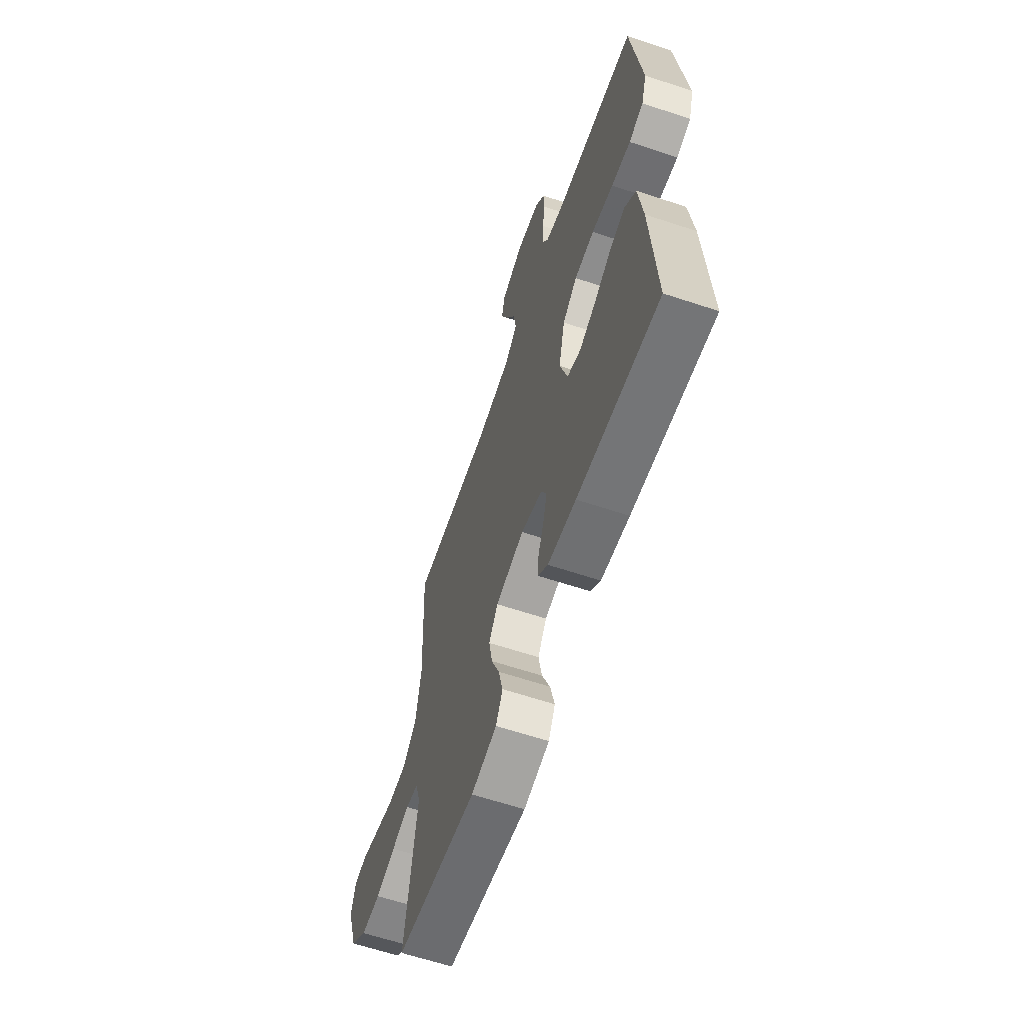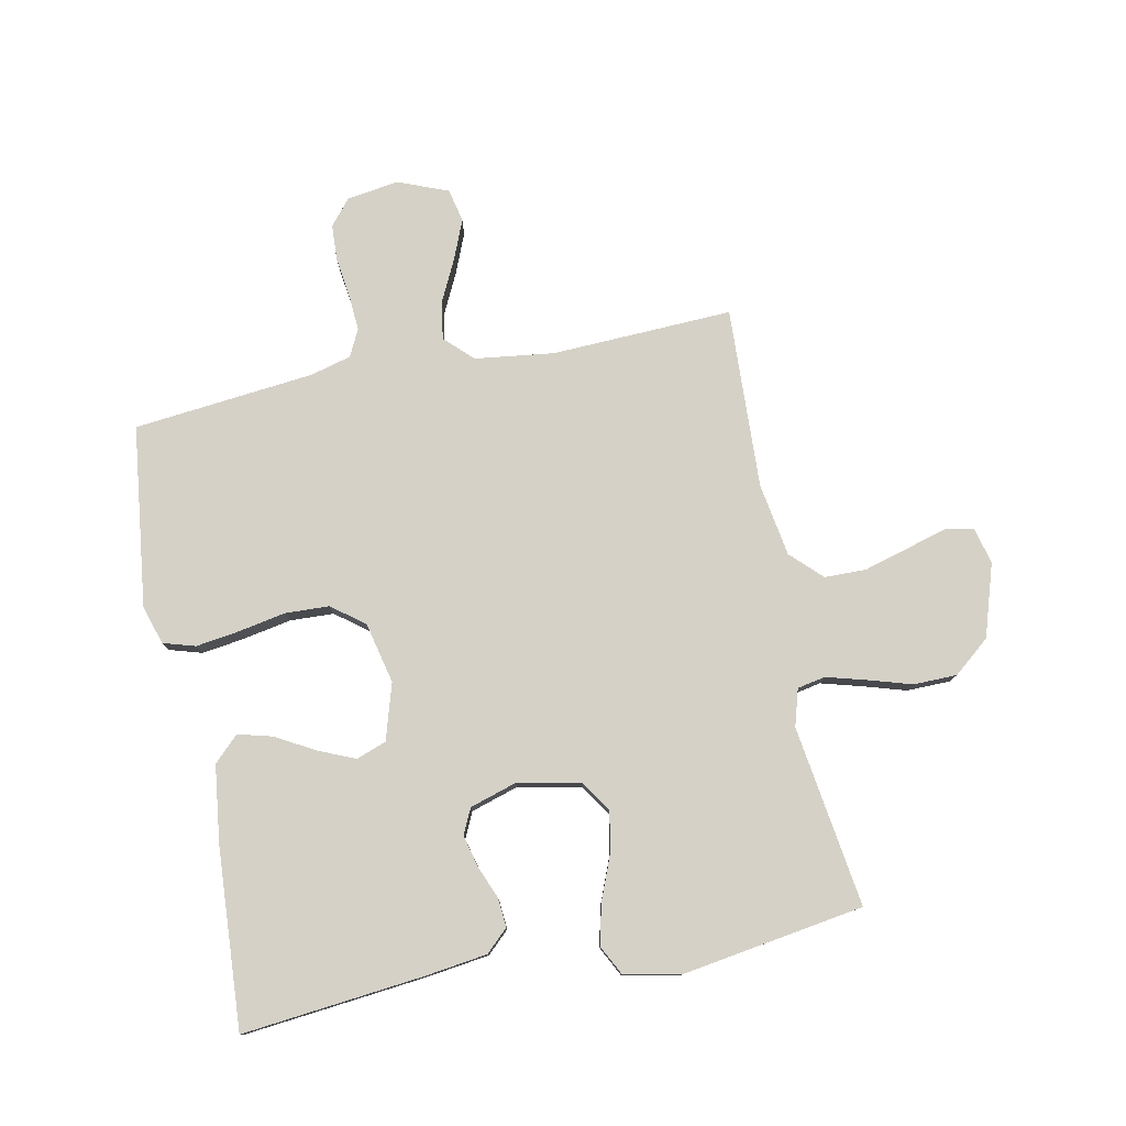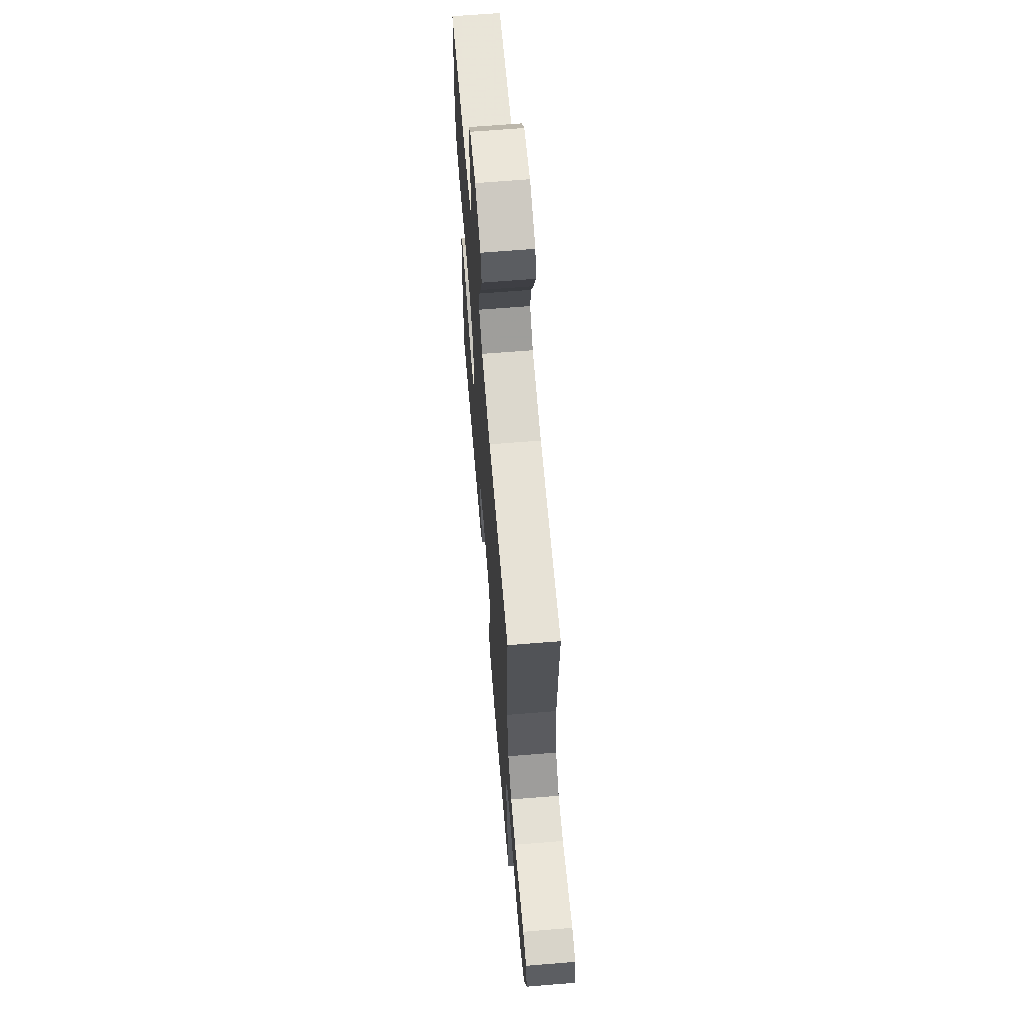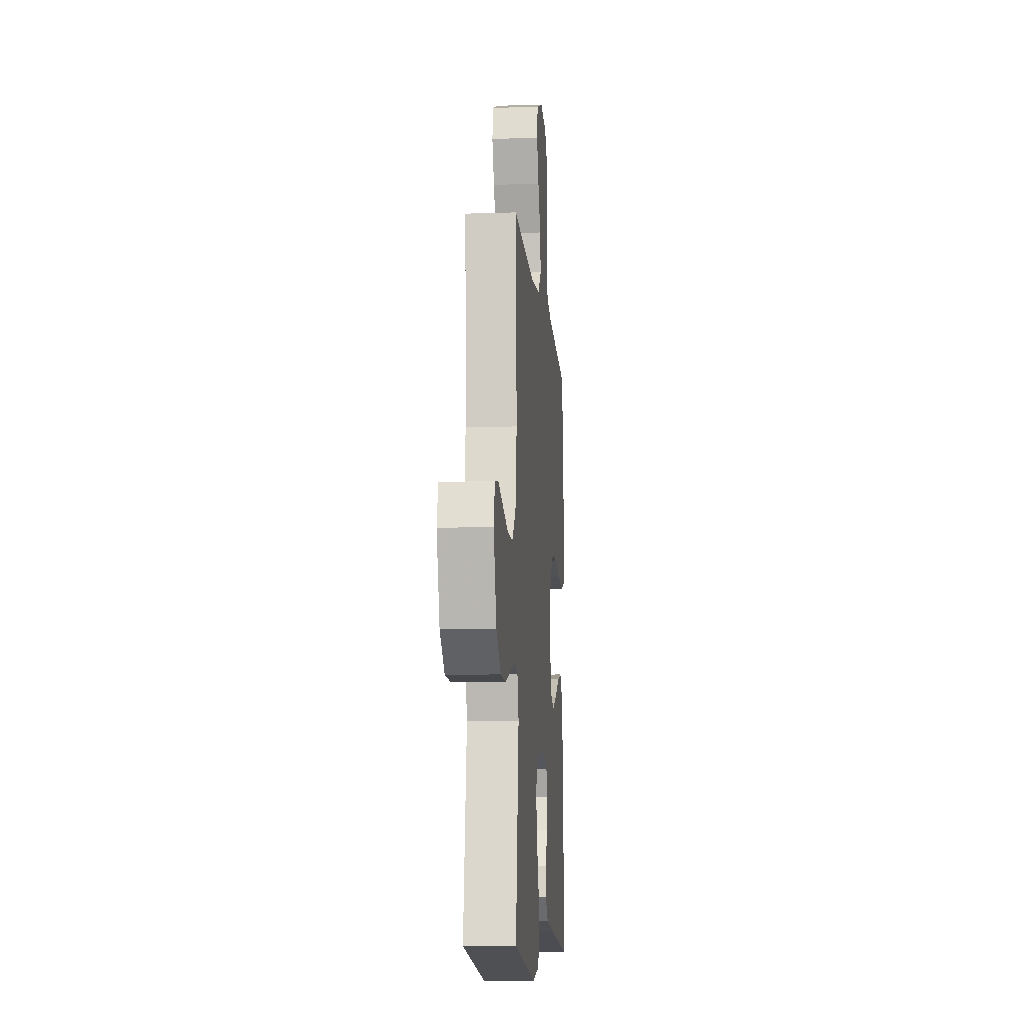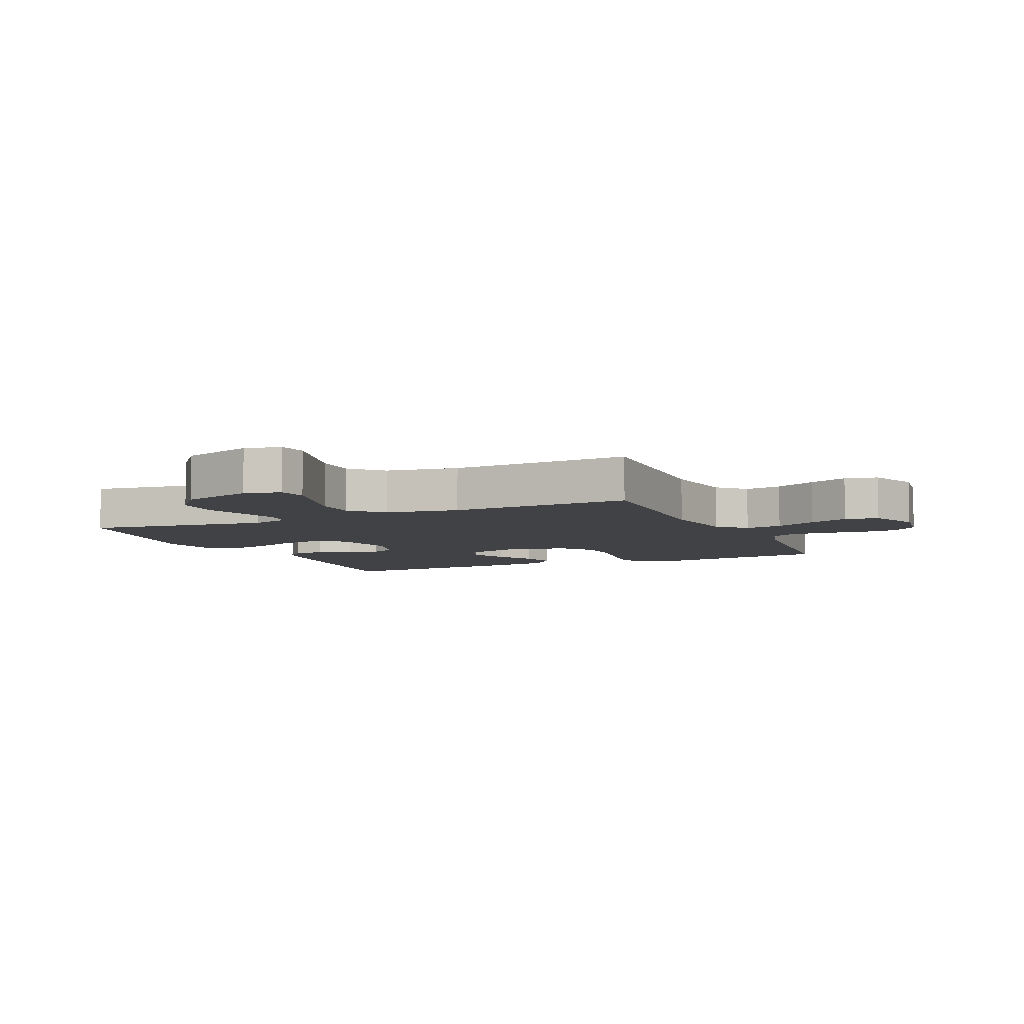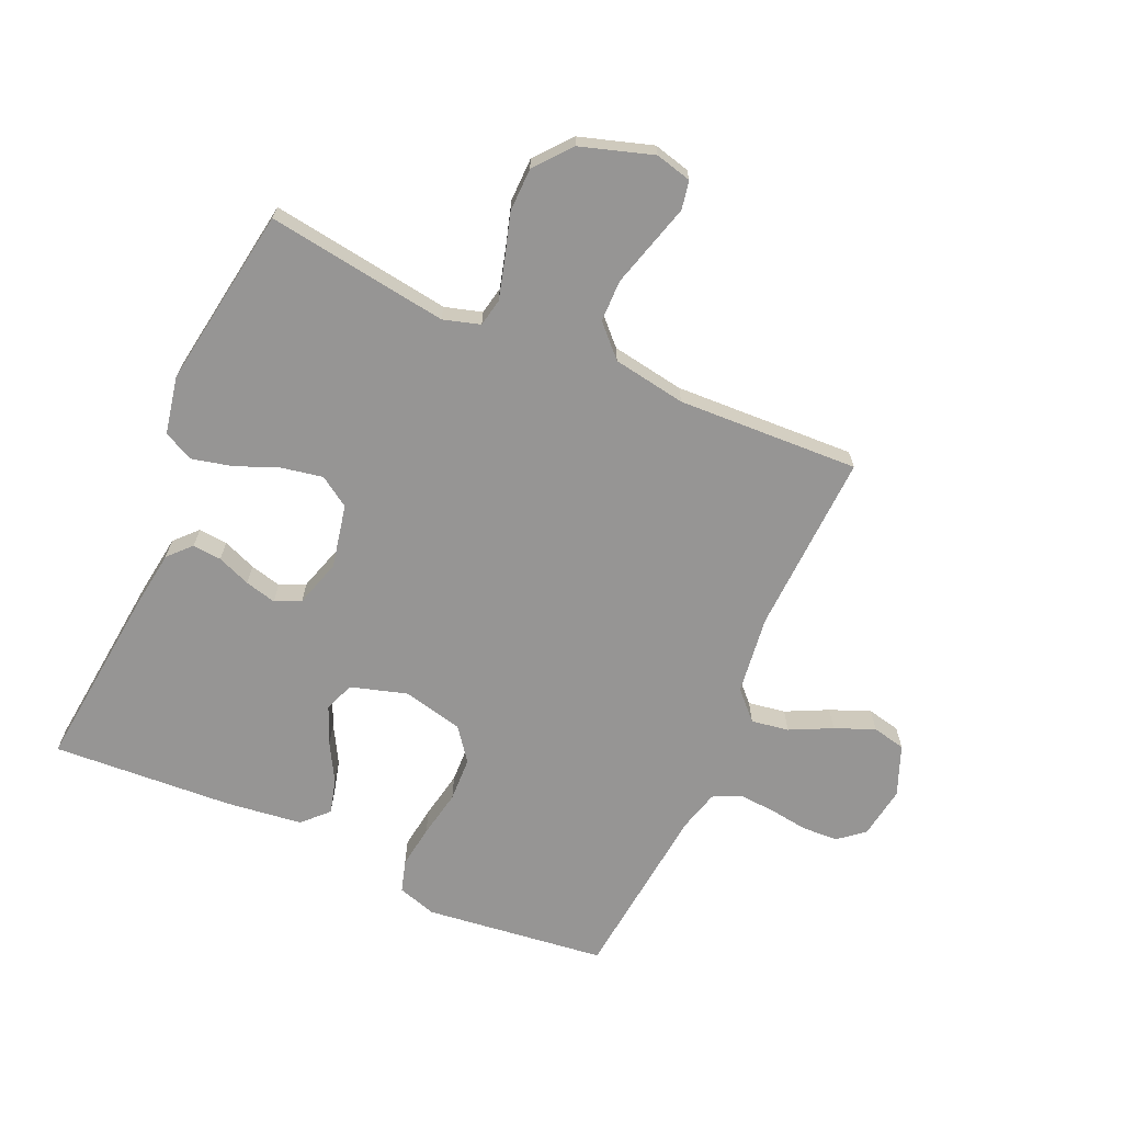
<metadata>
{"format":"obj","ext":"obj","renderer":"f3d","projection":"perspective","resolution":1024,"background":"white","views":[{"elev":-62.3,"azim":71.3,"up":"+Z"},{"elev":78.7,"azim":168.6,"up":"+Y"},{"elev":65.3,"azim":-94.7,"up":"+Z"},{"elev":-10.4,"azim":-85.2,"up":"+Z"},{"elev":-6.5,"azim":-65.6,"up":"+Y"},{"elev":-67.5,"azim":-114.0,"up":"+Y"}]}
</metadata>
<code>
v -0.5 0.07 0.5
v -0.2 0.07 0.488
v -0.069 0.07 0.505
v -0.024 0.07 0.549
v -0.034 0.07 0.611
v -0.068 0.07 0.68
v -0.095 0.07 0.746
v -0.083 0.07 0.801
v 0 0.07 0.834
v 0.086 0.07 0.821
v 0.121 0.07 0.779
v 0.124 0.07 0.72
v 0.115 0.07 0.654
v 0.111 0.07 0.593
v 0.133 0.07 0.549
v 0.2 0.07 0.531
v 0.5 0.07 0.5
v 0.537 0.07 0.2
v 0.517 0.07 0.136
v 0.464 0.07 0.12
v 0.393 0.07 0.13
v 0.314 0.07 0.145
v 0.241 0.07 0.142
v 0.187 0.07 0.101
v 0.164 0.07 0
v 0.192 0.07 -0.093
v 0.242 0.07 -0.111
v 0.303 0.07 -0.085
v 0.367 0.07 -0.049
v 0.424 0.07 -0.034
v 0.465 0.07 -0.074
v 0.481 0.07 -0.2
v 0.5 0.07 -0.5
v 0.2 0.07 -0.469
v 0.096 0.07 -0.455
v 0.059 0.07 -0.42
v 0.063 0.07 -0.372
v 0.085 0.07 -0.317
v 0.098 0.07 -0.265
v 0.078 0.07 -0.223
v 0 0.07 -0.199
v -0.105 0.07 -0.221
v -0.138 0.07 -0.271
v -0.125 0.07 -0.339
v -0.096 0.07 -0.411
v -0.08 0.07 -0.478
v -0.105 0.07 -0.527
v -0.2 0.07 -0.546
v -0.5 0.07 -0.5
v -0.457 0.07 -0.2
v -0.475 0.07 -0.139
v -0.521 0.07 -0.13
v -0.586 0.07 -0.148
v -0.659 0.07 -0.17
v -0.731 0.07 -0.169
v -0.791 0.07 -0.12
v -0.829 0.07 0
v -0.814 0.07 0.06
v -0.767 0.07 0.069
v -0.7 0.07 0.05
v -0.626 0.07 0.029
v -0.557 0.07 0.03
v -0.507 0.07 0.079
v -0.487 0.07 0.2
v -0.5 0 0.5
v -0.2 0 0.488
v -0.069 0 0.505
v -0.024 0 0.549
v -0.034 0 0.611
v -0.068 0 0.68
v -0.095 0 0.746
v -0.083 0 0.801
v 0 0 0.834
v 0.086 0 0.821
v 0.121 0 0.779
v 0.124 0 0.72
v 0.115 0 0.654
v 0.111 0 0.593
v 0.133 0 0.549
v 0.2 0 0.531
v 0.5 0 0.5
v 0.537 0 0.2
v 0.517 0 0.136
v 0.464 0 0.12
v 0.393 0 0.13
v 0.314 0 0.145
v 0.241 0 0.142
v 0.187 0 0.101
v 0.164 0 0
v 0.192 0 -0.093
v 0.242 0 -0.111
v 0.303 0 -0.085
v 0.367 0 -0.049
v 0.424 0 -0.034
v 0.465 0 -0.074
v 0.481 0 -0.2
v 0.5 0 -0.5
v 0.2 0 -0.469
v 0.096 0 -0.455
v 0.059 0 -0.42
v 0.063 0 -0.372
v 0.085 0 -0.317
v 0.098 0 -0.265
v 0.078 0 -0.223
v 0 0 -0.199
v -0.105 0 -0.221
v -0.138 0 -0.271
v -0.125 0 -0.339
v -0.096 0 -0.411
v -0.08 0 -0.478
v -0.105 0 -0.527
v -0.2 0 -0.546
v -0.5 0 -0.5
v -0.457 0 -0.2
v -0.475 0 -0.139
v -0.521 0 -0.13
v -0.586 0 -0.148
v -0.659 0 -0.17
v -0.731 0 -0.169
v -0.791 0 -0.12
v -0.829 0 0
v -0.814 0 0.06
v -0.767 0 0.069
v -0.7 0 0.05
v -0.626 0 0.029
v -0.557 0 0.03
v -0.507 0 0.079
v -0.487 0 0.2
f 58 59 60 61
f 56 57 58 61
f 56 61 62
f 53 54 55 56
f 52 53 56 62
f 51 52 62 63
f 47 48 49 50
f 44 45 46 47
f 43 44 47 50
f 42 43 50 51
f 35 36 37 38
f 35 38 39
f 34 35 39
f 33 34 39 40
f 31 32 33 40
f 28 29 30 31
f 27 28 31 40
f 19 20 21 22
f 17 18 19 22
f 16 17 22 23
f 15 16 23 24
f 10 11 12 13
f 10 13 14
f 9 10 14
f 8 9 14
f 5 6 7 8
f 5 8 14 15
f 64 1 2
f 64 2 3
f 63 64 3
f 41 42 51 63
f 41 63 3
f 26 27 40 41
f 25 26 41 3
f 24 25 3 4
f 4 5 15 24
f 125 124 123 122
f 125 122 121 120
f 126 125 120
f 120 119 118 117
f 126 120 117 116
f 127 126 116 115
f 114 113 112 111
f 111 110 109 108
f 114 111 108 107
f 115 114 107 106
f 102 101 100 99
f 103 102 99
f 103 99 98
f 104 103 98 97
f 104 97 96 95
f 95 94 93 92
f 104 95 92 91
f 86 85 84 83
f 86 83 82 81
f 87 86 81 80
f 88 87 80 79
f 77 76 75 74
f 78 77 74
f 78 74 73
f 78 73 72
f 72 71 70 69
f 79 78 72 69
f 66 65 128
f 67 66 128
f 67 128 127
f 127 115 106 105
f 67 127 105
f 105 104 91 90
f 67 105 90 89
f 68 67 89 88
f 88 79 69 68
f 1 65 66 2
f 2 66 67 3
f 3 67 68 4
f 4 68 69 5
f 5 69 70 6
f 6 70 71 7
f 7 71 72 8
f 8 72 73 9
f 9 73 74 10
f 10 74 75 11
f 11 75 76 12
f 12 76 77 13
f 13 77 78 14
f 14 78 79 15
f 15 79 80 16
f 16 80 81 17
f 17 81 82 18
f 18 82 83 19
f 19 83 84 20
f 20 84 85 21
f 21 85 86 22
f 22 86 87 23
f 23 87 88 24
f 24 88 89 25
f 25 89 90 26
f 26 90 91 27
f 27 91 92 28
f 28 92 93 29
f 29 93 94 30
f 30 94 95 31
f 31 95 96 32
f 32 96 97 33
f 33 97 98 34
f 34 98 99 35
f 35 99 100 36
f 36 100 101 37
f 37 101 102 38
f 38 102 103 39
f 39 103 104 40
f 40 104 105 41
f 41 105 106 42
f 42 106 107 43
f 43 107 108 44
f 44 108 109 45
f 45 109 110 46
f 46 110 111 47
f 47 111 112 48
f 48 112 113 49
f 49 113 114 50
f 50 114 115 51
f 51 115 116 52
f 52 116 117 53
f 53 117 118 54
f 54 118 119 55
f 55 119 120 56
f 56 120 121 57
f 57 121 122 58
f 58 122 123 59
f 59 123 124 60
f 60 124 125 61
f 61 125 126 62
f 62 126 127 63
f 63 127 128 64
f 64 128 65 1

</code>
